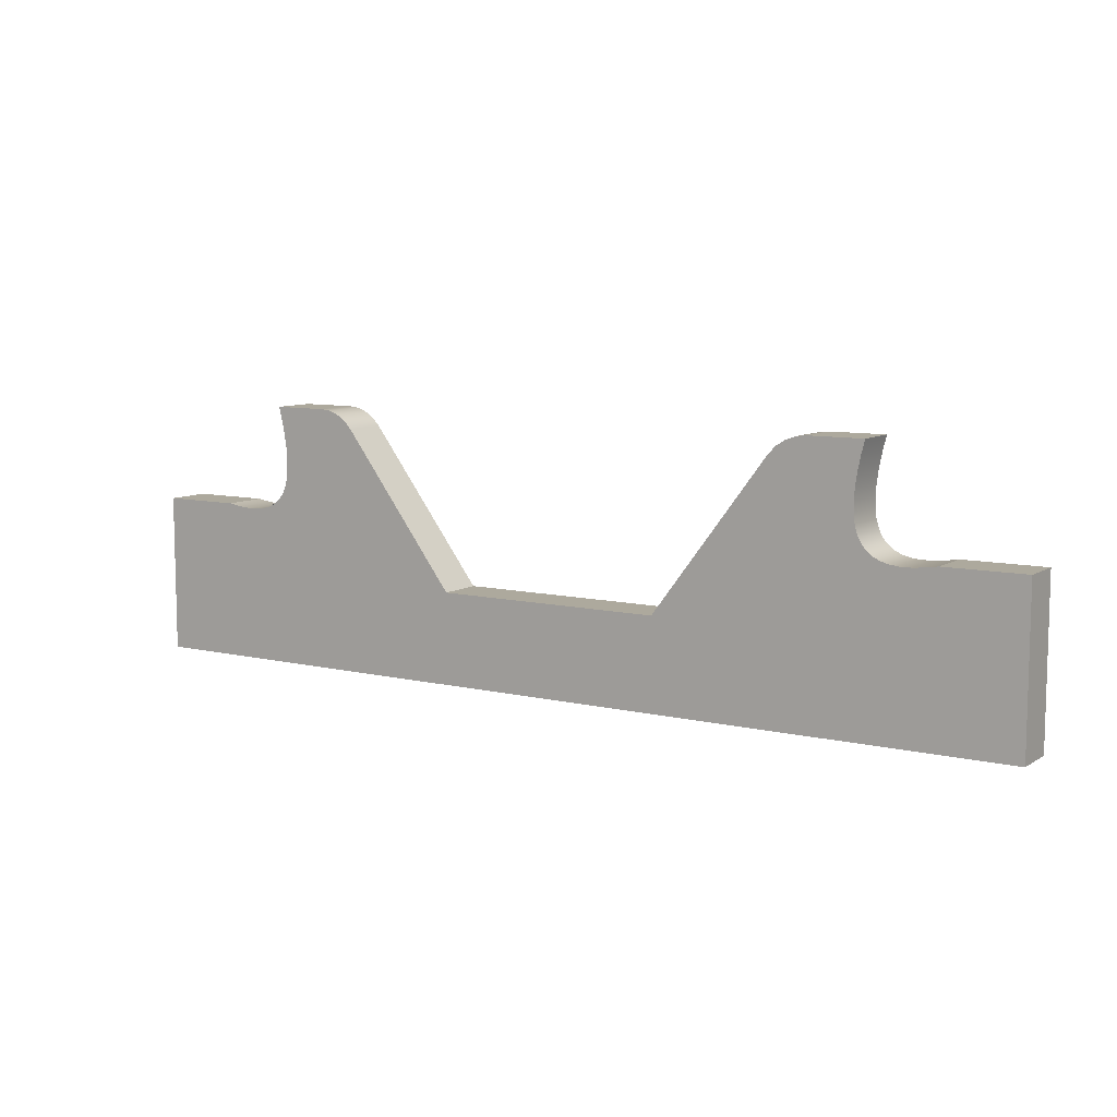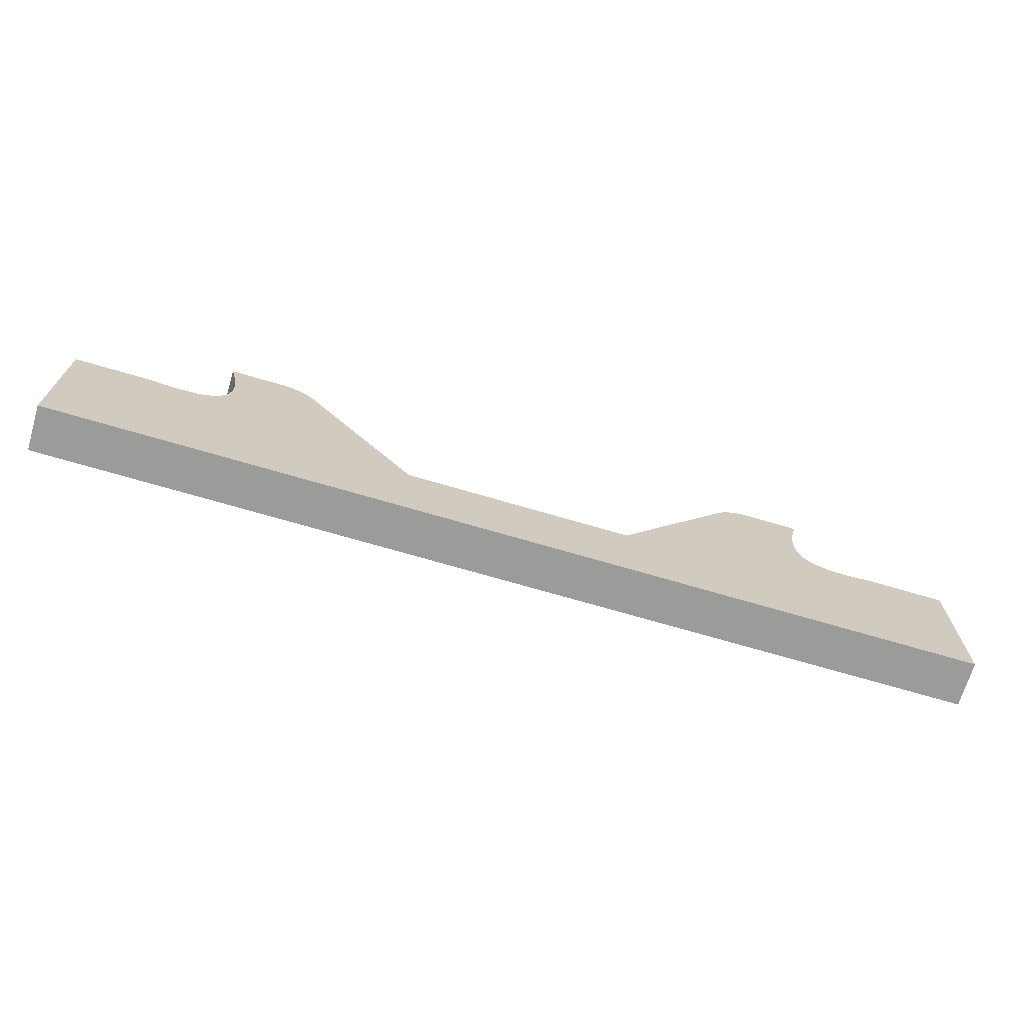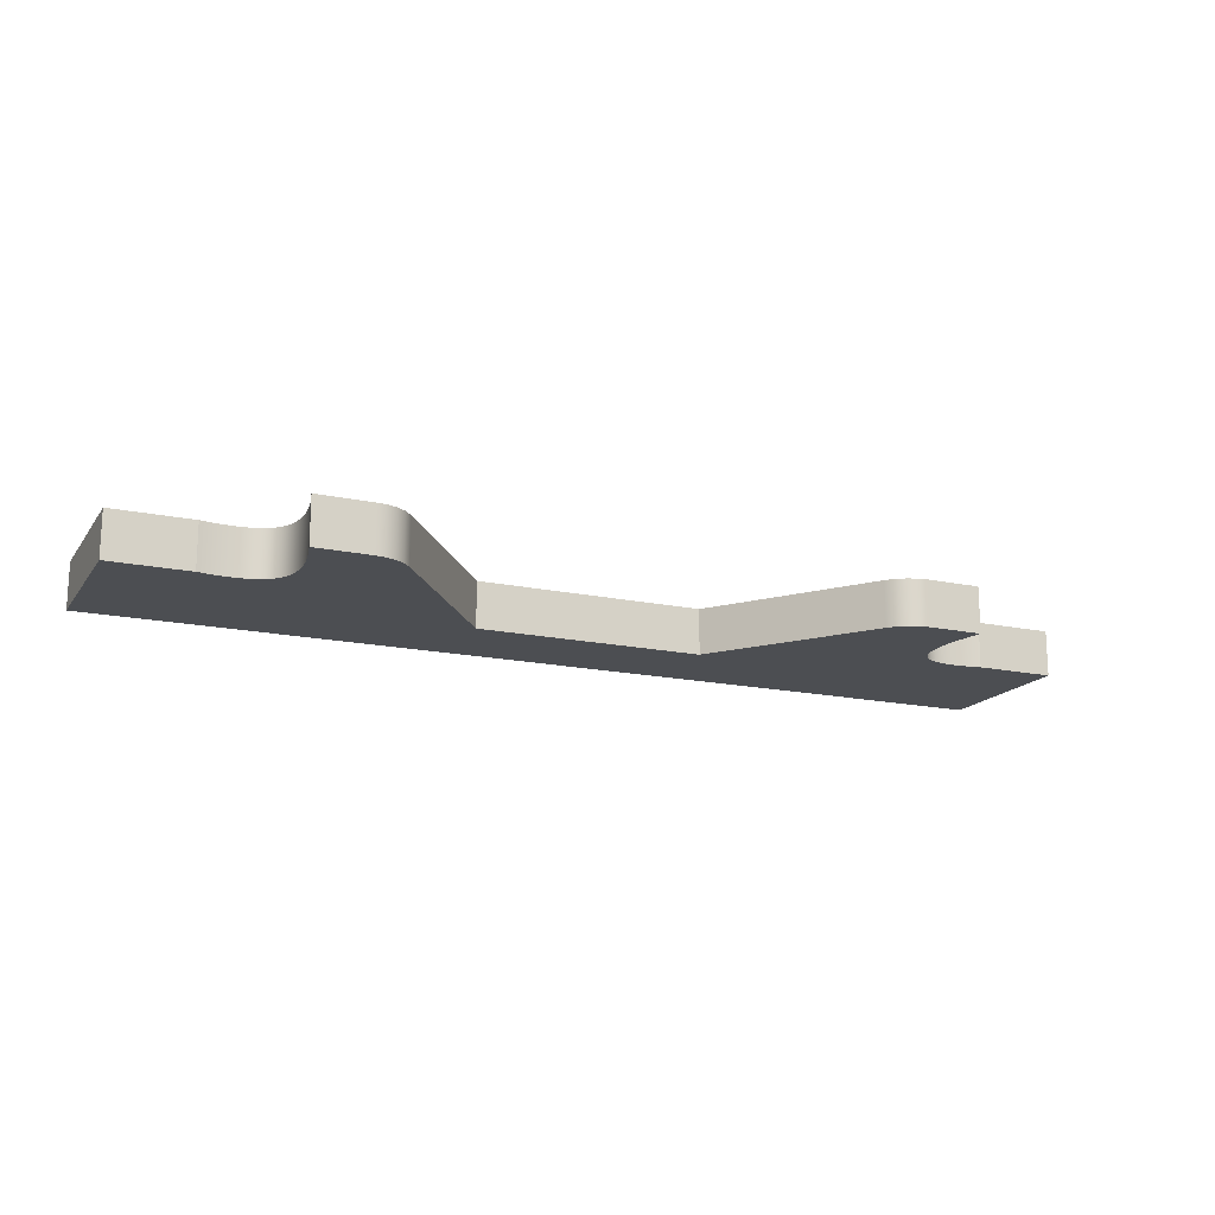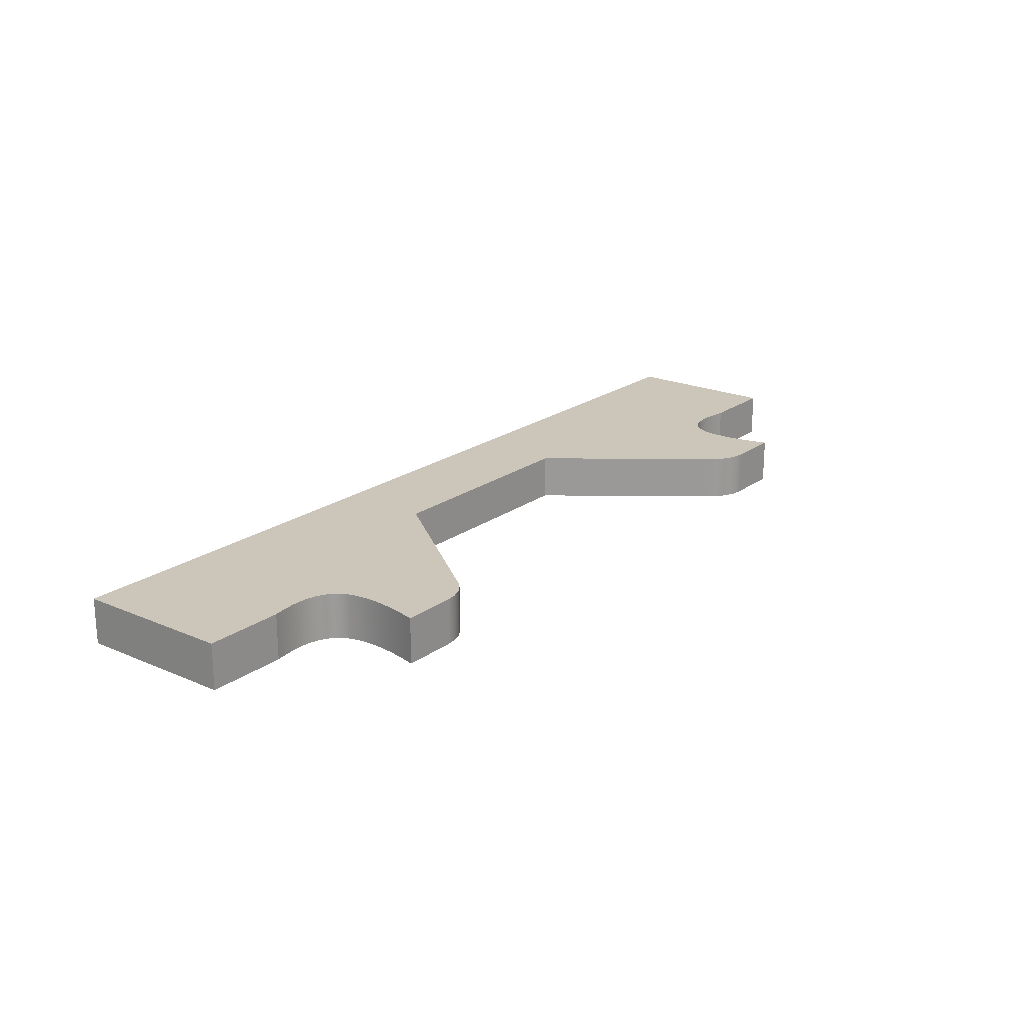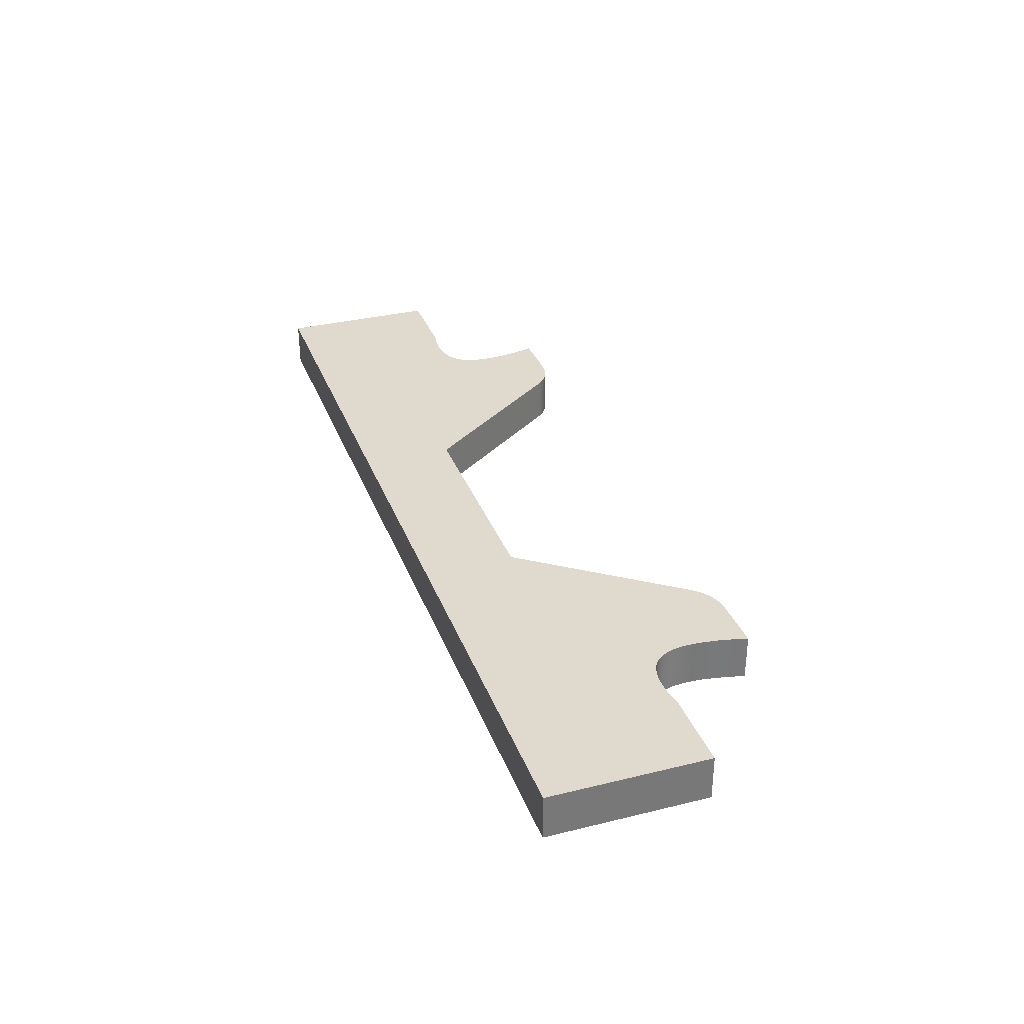
<metadata>
{"format":"obj","ext":"obj","renderer":"f3d","projection":"perspective","resolution":1024,"background":"white","views":[{"elev":8.8,"azim":32.5,"up":"+Z"},{"elev":-69.6,"azim":-16.5,"up":"+Z"},{"elev":-16.5,"azim":-23.7,"up":"+Y"},{"elev":20.8,"azim":-52.1,"up":"+Y"},{"elev":32.8,"azim":-108.8,"up":"+Y"}]}
</metadata>
<code>
g Body11
v -125 -33 10.7
v -124.7 -33 11.04
v -124.3 -33 11.29
v -123.8 -33 11.45
v -123.4 -33 11.5
v -123.4 -31 11.5
v -123.8 -31 11.45
v -124.3 -31 11.29
v -124.7 -31 11.04
v -125 -31 10.7
v -130 -31 4
v -130 -33 4
v -121 -31 11.5
v -121.2 -31 10.86
v -121.3 -31 10.26
v -121.4 -31 9.698
v -121.4 -31 9.183
v -121.4 -31 8.715
v -121.3 -31 8.296
v -121.2 -31 7.928
v -121.1 -31 7.614
v -120.9 -31 7.356
v -120.6 -31 7.153
v -120.3 -31 7.005
v -119.9 -31 6.908
v -119.5 -31 6.861
v -119.1 -31 6.862
v -118.5 -31 6.909
v -118 -31 7
v -114.5 -31 7
v -114.5 -31 0
v -155.5 -31 0
v -155.5 -31 7
v -152 -31 7
v -151.5 -31 6.909
v -150.9 -31 6.862
v -150.5 -31 6.861
v -150.1 -31 6.908
v -149.7 -31 7.005
v -149.4 -31 7.153
v -149.1 -31 7.356
v -148.9 -31 7.614
v -148.8 -31 7.928
v -148.7 -31 8.296
v -148.6 -31 8.715
v -148.6 -31 9.183
v -148.6 -31 9.698
v -148.7 -31 10.26
v -148.8 -31 10.86
v -149 -31 11.5
v -146.6 -31 11.5
v -146.2 -31 11.45
v -145.7 -31 11.29
v -145.3 -31 11.04
v -145 -31 10.7
v -140 -31 4
v -146.6 -33 11.5
v -146.2 -33 11.45
v -145.7 -33 11.29
v -145.3 -33 11.04
v -145 -33 10.7
v -140 -33 4
v -121 -33 11.5
v -114.5 -33 7
v -114.5 -33 0
v -118 -33 7
v -121.2 -33 10.86
v -121.3 -33 10.26
v -121.4 -33 9.698
v -121.4 -33 9.183
v -121.4 -33 8.715
v -121.3 -33 8.296
v -121.2 -33 7.928
v -121.1 -33 7.614
v -120.9 -33 7.356
v -120.6 -33 7.153
v -120.3 -33 7.005
v -119.9 -33 6.908
v -119.5 -33 6.861
v -119.1 -33 6.862
v -118.5 -33 6.909
v -155.5 -33 0
v -155.5 -33 7
v -152 -33 7
v -151.5 -33 6.909
v -150.9 -33 6.862
v -150.5 -33 6.861
v -150.1 -33 6.908
v -149.7 -33 7.005
v -149.4 -33 7.153
v -149.1 -33 7.356
v -148.9 -33 7.614
v -148.8 -33 7.928
v -148.7 -33 8.296
v -148.6 -33 8.715
v -148.6 -33 9.183
v -148.6 -33 9.698
v -148.7 -33 10.26
v -148.8 -33 10.86
v -149 -33 11.5
f 10 1 9
f 9 1 2
f 9 2 8
f 8 2 3
f 8 3 7
f 7 3 4
f 7 4 6
f 6 4 5
f 10 11 1
f 1 11 12
f 9 14 10
f 10 14 15
f 10 15 16
f 9 8 14
f 14 8 6
f 14 6 13
f 8 7 6
f 16 17 10
f 10 17 18
f 10 18 19
f 10 19 11
f 11 19 20
f 11 20 21
f 21 22 11
f 11 22 23
f 11 23 24
f 24 25 11
f 11 25 26
f 11 26 27
f 28 30 27
f 27 30 31
f 27 31 11
f 11 31 56
f 56 31 32
f 56 32 36
f 36 32 33
f 36 33 35
f 35 33 34
f 28 29 30
f 36 37 56
f 56 37 38
f 56 38 39
f 39 40 56
f 56 40 41
f 56 41 42
f 42 43 56
f 56 43 44
f 56 44 55
f 55 44 45
f 55 45 46
f 46 47 55
f 55 47 48
f 55 48 49
f 50 51 49
f 49 51 53
f 49 53 54
f 51 52 53
f 54 55 49
f 61 55 60
f 60 55 54
f 60 54 59
f 59 54 53
f 59 53 58
f 58 53 52
f 58 52 57
f 57 52 51
f 61 62 55
f 55 62 56
f 11 56 12
f 12 56 62
f 5 63 6
f 6 63 13
f 64 65 30
f 30 65 31
f 66 64 29
f 29 64 30
f 63 67 13
f 13 67 14
f 14 67 68
f 14 68 15
f 15 68 69
f 15 69 16
f 16 69 70
f 16 70 17
f 17 70 71
f 17 71 18
f 18 71 72
f 18 72 19
f 19 72 73
f 19 73 20
f 20 73 74
f 20 74 21
f 21 74 75
f 21 75 22
f 22 75 76
f 22 76 23
f 23 76 77
f 23 77 24
f 24 77 78
f 24 78 25
f 25 78 79
f 25 79 26
f 26 79 80
f 26 80 27
f 27 80 81
f 27 81 28
f 28 81 66
f 28 66 29
f 32 31 82
f 82 31 65
f 33 32 83
f 83 32 82
f 34 33 84
f 84 33 83
f 50 49 100
f 100 49 99
f 99 49 48
f 99 48 98
f 98 48 47
f 98 47 97
f 97 47 46
f 97 46 96
f 96 46 45
f 96 45 95
f 95 45 44
f 95 44 94
f 94 44 43
f 94 43 93
f 93 43 42
f 93 42 92
f 92 42 41
f 92 41 91
f 91 41 40
f 91 40 90
f 90 40 39
f 90 39 89
f 89 39 38
f 89 38 88
f 88 38 37
f 88 37 87
f 87 37 36
f 87 36 86
f 86 36 35
f 86 35 85
f 85 35 34
f 85 34 84
f 51 50 57
f 57 50 100
f 4 3 5
f 5 3 67
f 5 67 63
f 3 2 67
f 67 2 1
f 67 1 68
f 68 1 69
f 69 1 70
f 70 1 71
f 71 1 72
f 72 1 12
f 72 12 73
f 73 12 74
f 74 12 75
f 75 12 76
f 76 12 77
f 77 12 78
f 78 12 79
f 79 12 80
f 80 12 65
f 80 65 64
f 12 62 65
f 65 62 82
f 82 62 86
f 82 86 83
f 83 86 85
f 83 85 84
f 61 94 62
f 62 94 93
f 62 93 92
f 60 99 61
f 61 99 98
f 61 98 97
f 60 59 99
f 99 59 57
f 99 57 100
f 59 58 57
f 97 96 61
f 61 96 95
f 61 95 94
f 92 91 62
f 62 91 90
f 62 90 89
f 89 88 62
f 62 88 87
f 62 87 86
f 66 81 64
f 64 81 80

</code>
